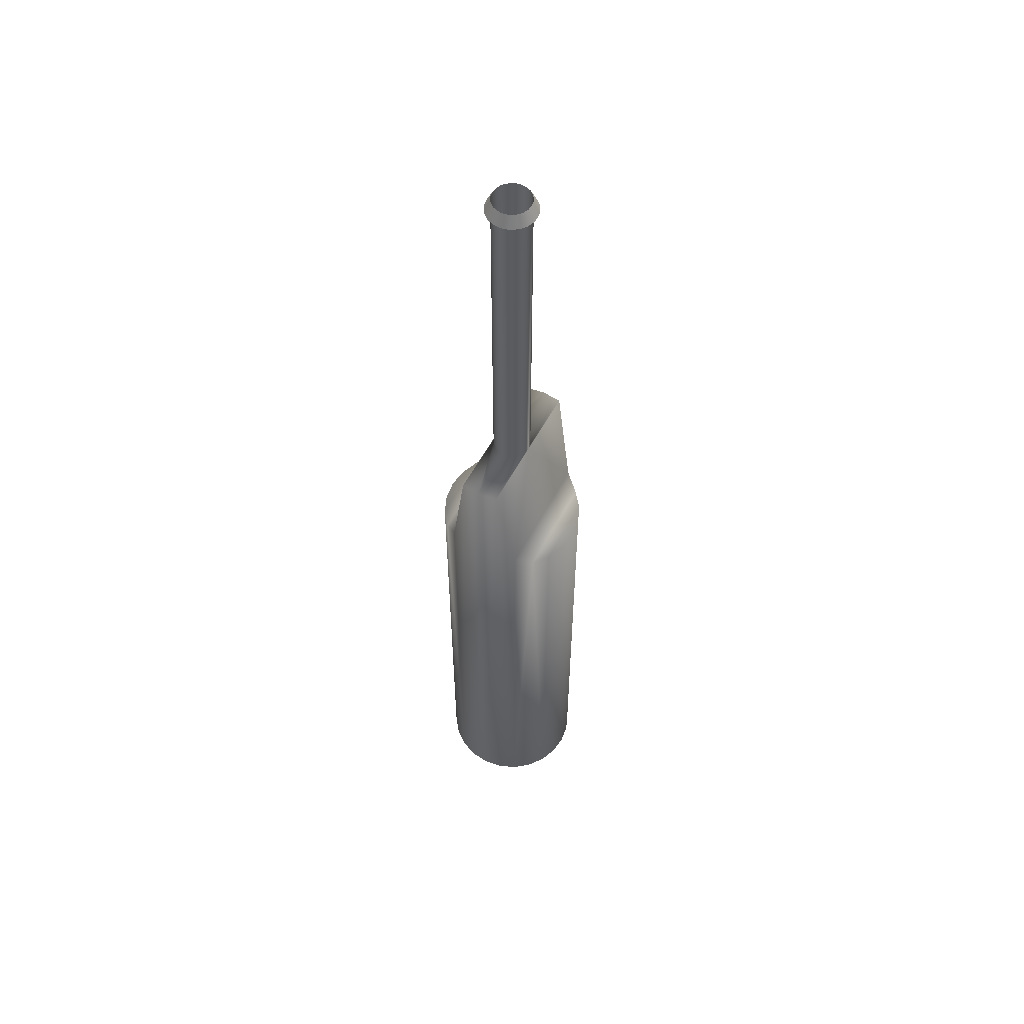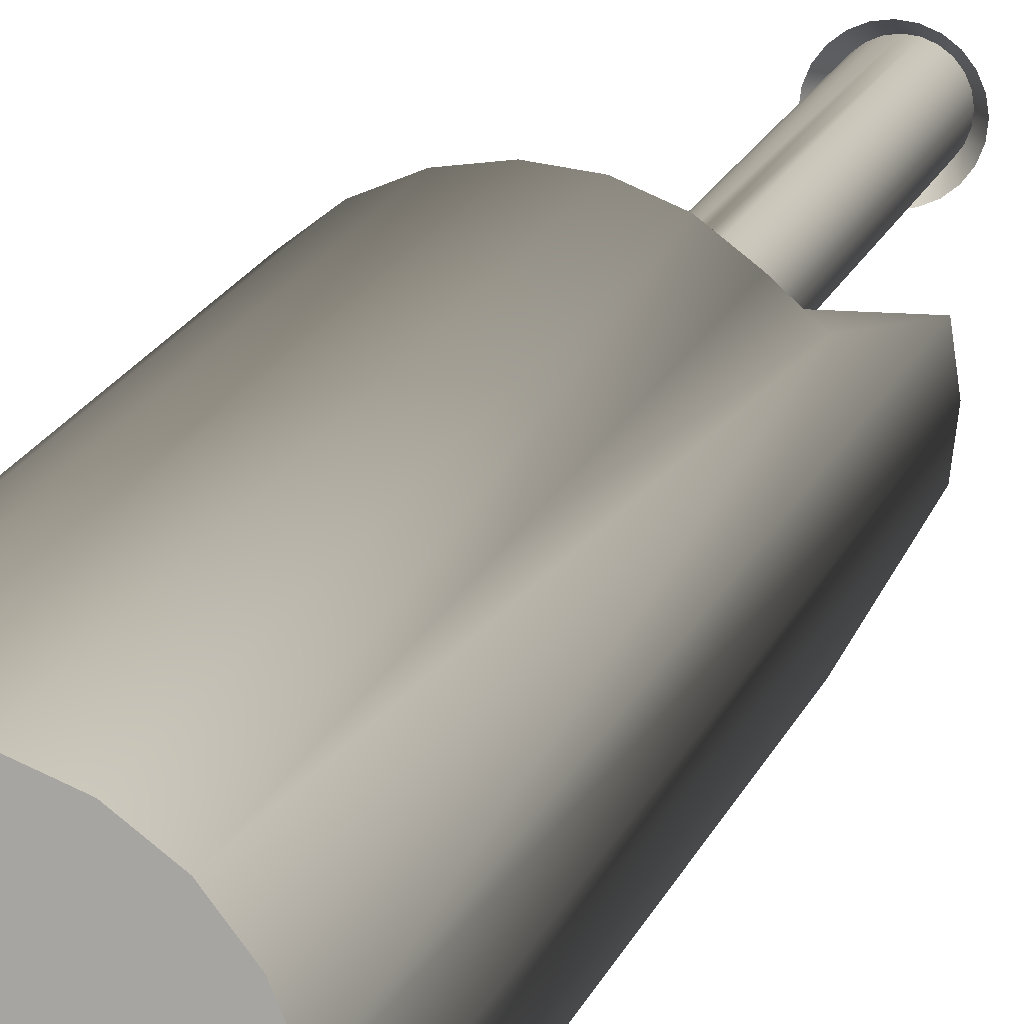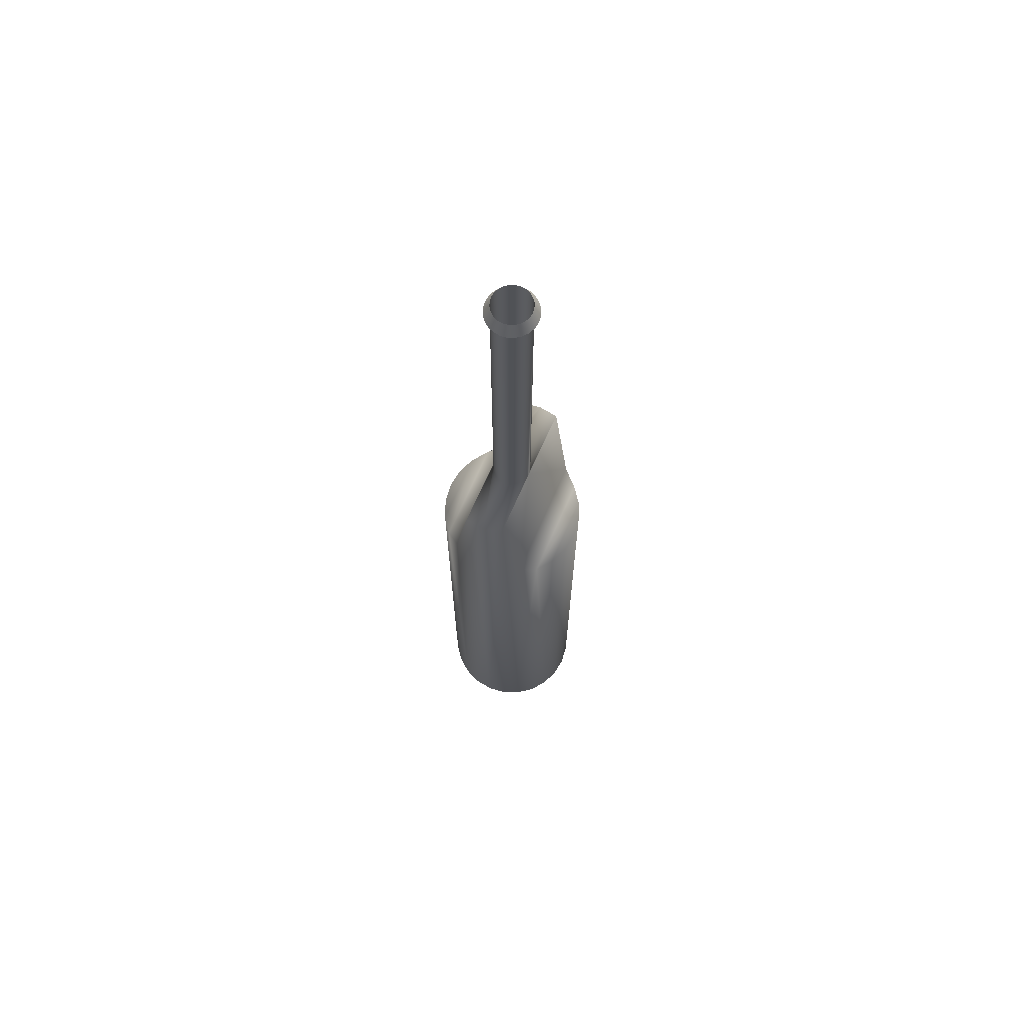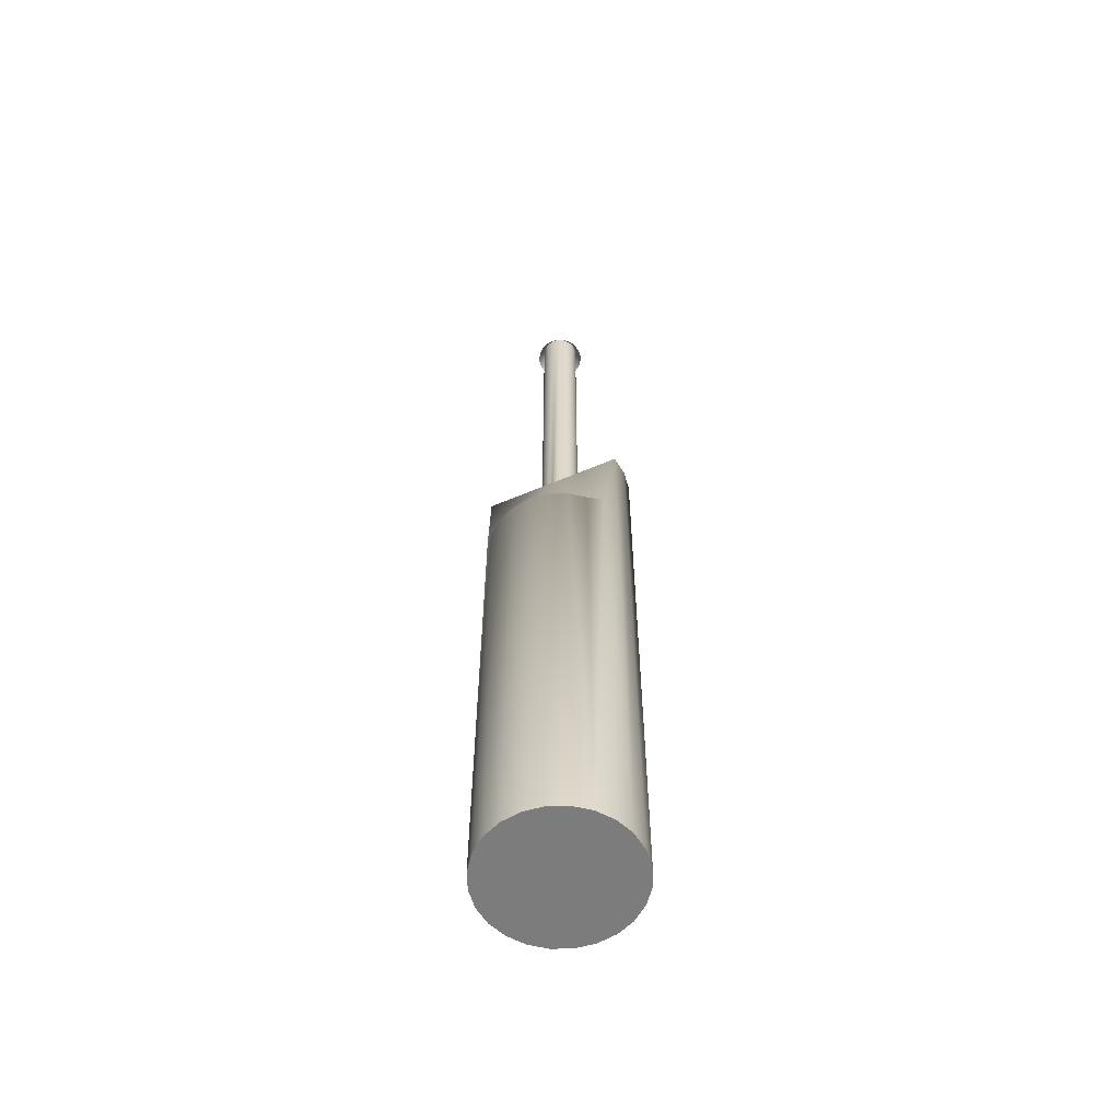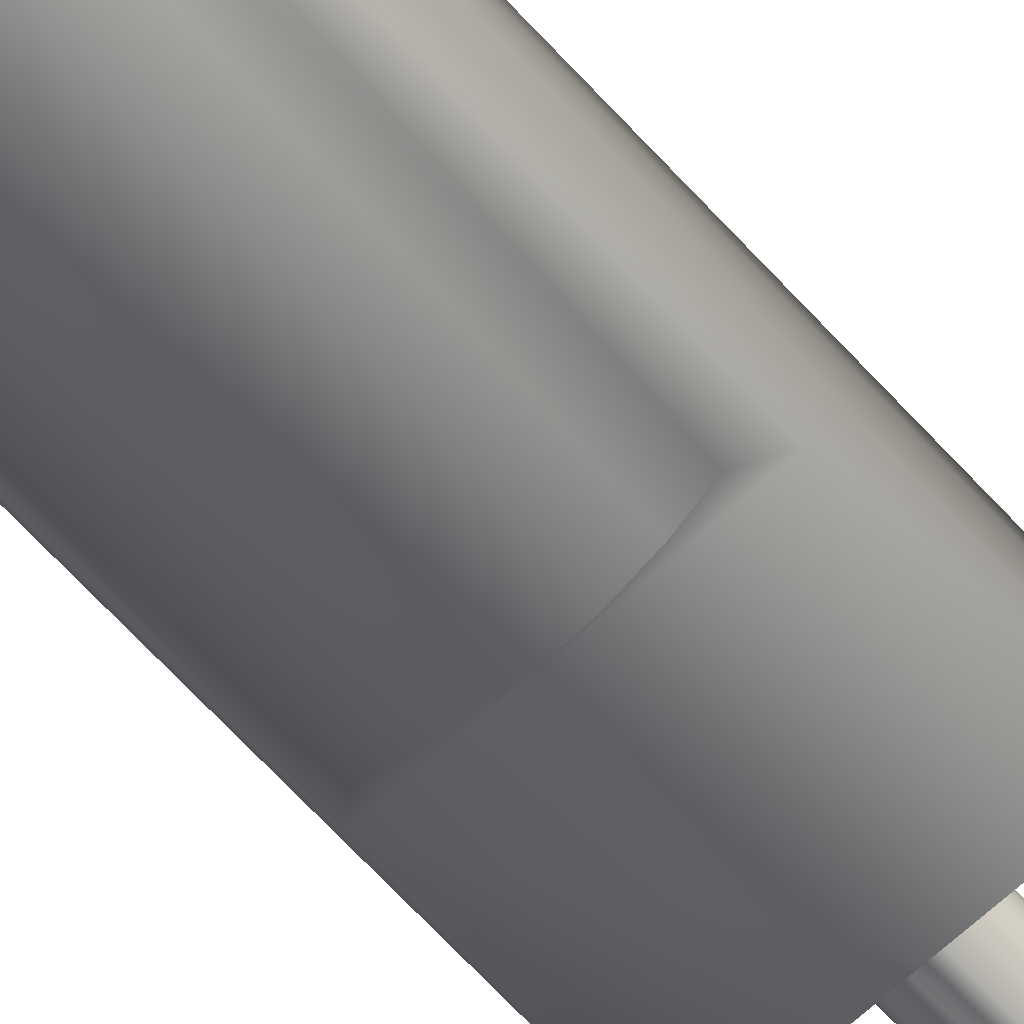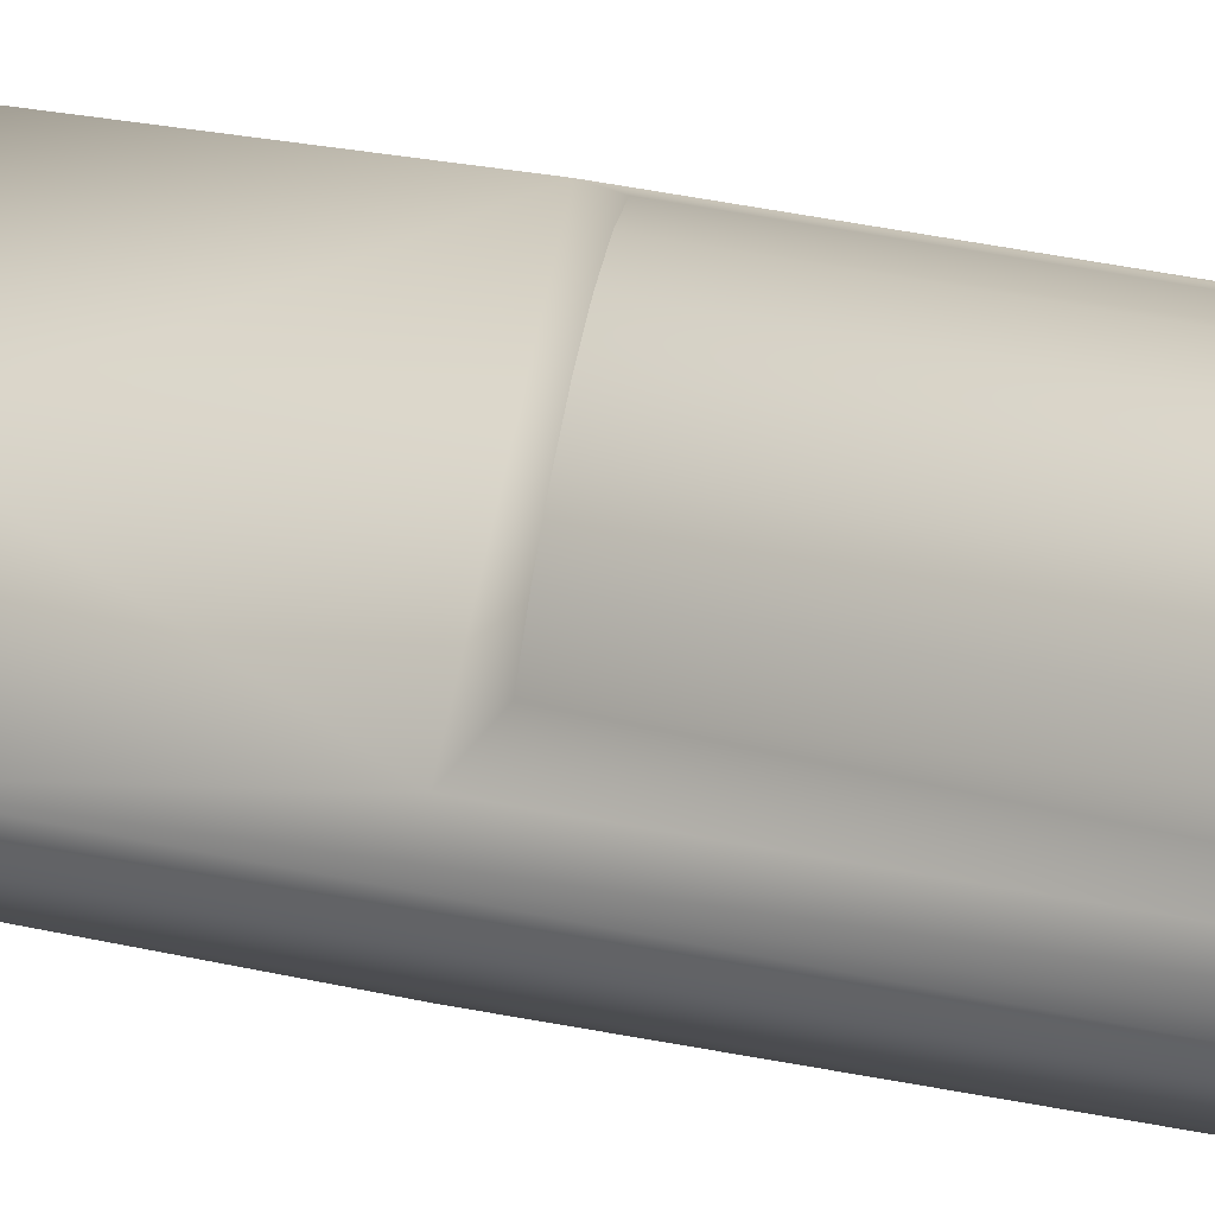
<metadata>
{"format":"obj","ext":"obj","renderer":"f3d","projection":"perspective","resolution":1024,"background":"white","views":[{"elev":55.9,"azim":-62.5,"up":"+Y"},{"elev":12.8,"azim":12.0,"up":"+Z"},{"elev":69.0,"azim":-66.3,"up":"+Y"},{"elev":-58.8,"azim":23.8,"up":"+Y"},{"elev":-67.3,"azim":42.6,"up":"+Z"},{"elev":58.7,"azim":-79.1,"up":"+Z"}]}
</metadata>
<code>
o mesh13/mesh13-geometry#mesh13-geometry
v 0.001925 0.2605 0.1159
v 0.000661 0.2954 0.1164
v 0.000661 0.2605 0.1164
v 0.001925 0.2954 0.1159
v -0.000695 0.2954 0.1166
v -0.002051 0.2605 0.1164
v 0.00301 0.2605 0.1151
v -0.002051 0.2954 0.1164
v -0.000695 0.2605 0.1166
v -0.003314 0.2605 0.1159
v 0.00301 0.2954 0.1151
v -0.003314 0.2954 0.1159
v 0.003843 0.2963 0.114
v -0.004399 0.2954 0.1151
v -0.004399 0.2605 0.1151
v 0.003843 0.2605 0.114
v -0.005232 0.2605 0.114
v 0.004366 0.2605 0.1127
v -0.005232 0.2963 0.114
v 0.004366 0.3041 0.1127
v -0.000695 0.3041 0.1127
v -0.005755 0.2605 0.1127
v 0.004545 0.3041 0.1114
v -0.005755 0.3041 0.1127
v 0.004545 0.2605 0.1114
v 0.000615 0.3041 0.1117
v -0.000344 0.3041 0.1127
v -0.001046 0.3041 0.1127
v -0.005934 0.2605 0.1114
v 0.004366 0.3041 0.11
v 0.000661 0.3041 0.1114
v 0.00048 0.3041 0.1121
v -1.7e-05 0.3041 0.1126
v -0.000344 0.3294 0.1127
v -0.001373 0.3041 0.1126
v -0.000695 0.3294 0.1127
v -0.005755 0.2605 0.11
v -0.005934 0.3041 0.1114
v 0.004366 0.2605 0.11
v -0.000344 0.3041 0.1101
v 0.000615 0.3041 0.111
v -0.002051 0.3041 0.1114
v 0.000661 0.3294 0.1114
v -0.002004 0.3041 0.1117
v 0.000615 0.3294 0.1117
v 0.000264 0.3041 0.1123
v -1.7e-05 0.3294 0.1126
v -0.001653 0.3041 0.1123
v -0.001046 0.3294 0.1127
v -0.005755 0.3041 0.11
v 0.003843 0.2605 0.1088
v -0.000695 0.3041 0.11
v -1.7e-05 0.3041 0.1102
v 0.00048 0.3041 0.1107
v -0.002004 0.3041 0.111
v 0.000615 0.3294 0.111
v -0.001869 0.3041 0.1121
v 0.00048 0.3294 0.1121
v 0.000264 0.3294 0.1123
v -0.000236 0.3286 0.1131
v -0.001373 0.3294 0.1126
v -0.000695 0.3286 0.1132
v -0.005232 0.2605 0.1088
v -0.001046 0.3041 0.1101
v 0.003843 0.2963 0.1088
v -0.000344 0.3294 0.1101
v -1.7e-05 0.3294 0.1102
v 0.000264 0.3041 0.1104
v -0.001869 0.3041 0.1107
v 0.00048 0.3294 0.1107
v -0.002051 0.3294 0.1114
v 0.001017 0.3286 0.1118
v 0.001078 0.3286 0.1114
v -0.002004 0.3294 0.1117
v 0.00084 0.3286 0.1123
v 0.000192 0.3286 0.1129
v -0.001653 0.3294 0.1123
v -0.001153 0.3286 0.1131
v -0.005232 0.2963 0.1088
v -0.001373 0.3041 0.1102
v 0.00301 0.2954 0.1077
v 0.00301 0.2605 0.1077
v -0.000695 0.3294 0.11
v 0.000264 0.3294 0.1104
v -0.001653 0.3041 0.1104
v -0.001869 0.3294 0.1107
v 0.001017 0.3286 0.1109
v -0.002004 0.3294 0.111
v -0.001869 0.3294 0.1121
v 0.000559 0.3286 0.1126
v -0.001581 0.3286 0.1129
v -0.004399 0.2954 0.1077
v -0.001046 0.3294 0.1101
v -0.004399 0.2605 0.1077
v -0.000236 0.3286 0.1097
v 0.000192 0.3286 0.1098
v 0.000559 0.3286 0.1101
v 0.00084 0.3286 0.1105
v -0.002407 0.3286 0.1109
v -0.002407 0.3286 0.1118
v -0.001948 0.3286 0.1126
v -0.001373 0.3294 0.1102
v 0.001925 0.2954 0.1068
v 0.001925 0.2605 0.1068
v -0.000695 0.3286 0.1096
v -0.001653 0.3294 0.1104
v -0.00223 0.3286 0.1105
v -0.002467 0.3286 0.1114
v -0.00223 0.3286 0.1123
v -0.003314 0.2954 0.1068
v -0.001153 0.3286 0.1097
v -0.003314 0.2605 0.1068
v -0.001581 0.3286 0.1098
v 0.000661 0.2954 0.1063
v -0.002051 0.2954 0.1063
v 0.000661 0.2605 0.1063
v -0.001948 0.3286 0.1101
v -0.002051 0.2605 0.1063
v -0.000695 0.2605 0.1061
v -0.000695 0.2954 0.1061
f 1 2 3
f 2 1 4
f 3 2 1
f 4 1 2
f 5 3 2
f 2 3 5
f 1 6 3
f 3 6 1
f 7 4 1
f 1 4 7
f 4 8 2
f 2 8 4
f 3 5 9
f 9 5 3
f 2 8 5
f 5 8 2
f 1 10 6
f 6 10 1
f 3 6 9
f 9 6 3
f 4 7 11
f 11 7 4
f 7 10 1
f 1 10 7
f 4 12 8
f 8 12 4
f 8 9 5
f 5 9 8
f 8 10 6
f 6 10 8
f 9 8 6
f 6 8 9
f 7 13 11
f 11 13 7
f 14 4 11
f 11 4 14
f 7 15 10
f 10 15 7
f 4 14 12
f 12 14 4
f 10 8 12
f 12 8 10
f 13 7 16
f 16 7 13
f 13 14 11
f 11 14 13
f 7 17 15
f 15 17 7
f 10 14 15
f 15 14 10
f 14 10 12
f 12 10 14
f 16 17 7
f 7 17 16
f 18 13 16
f 16 13 18
f 14 13 19
f 19 13 14
f 14 17 15
f 15 17 14
f 18 17 16
f 16 17 18
f 13 18 20
f 20 18 13
f 21 19 13
f 13 19 21
f 17 14 19
f 19 14 17
f 18 22 17
f 17 22 18
f 18 23 20
f 20 23 18
f 21 13 20
f 20 13 21
f 19 21 24
f 24 21 19
f 24 17 19
f 19 17 24
f 25 22 18
f 18 22 25
f 17 24 22
f 22 24 17
f 23 18 25
f 25 18 23
f 23 26 20
f 20 26 23
f 20 27 21
f 21 27 20
f 28 24 21
f 21 24 28
f 25 29 22
f 22 29 25
f 24 29 22
f 22 29 24
f 25 30 23
f 23 30 25
f 23 31 26
f 26 31 23
f 20 26 32
f 32 26 20
f 20 33 27
f 27 33 20
f 28 27 21
f 21 27 28
f 34 21 27
f 27 21 34
f 35 24 28
f 28 24 35
f 36 28 21
f 21 28 36
f 25 37 29
f 29 37 25
f 29 24 38
f 38 24 29
f 30 25 39
f 39 25 30
f 30 40 23
f 23 40 30
f 23 41 31
f 31 41 23
f 42 31 26
f 26 31 42
f 43 26 31
f 31 26 43
f 44 26 32
f 32 26 44
f 45 32 26
f 26 32 45
f 20 32 46
f 46 32 20
f 20 46 33
f 33 46 20
f 35 33 27
f 27 33 35
f 47 27 33
f 33 27 47
f 35 27 28
f 28 27 35
f 21 34 36
f 36 34 21
f 27 47 34
f 34 47 27
f 48 24 35
f 35 24 48
f 49 35 28
f 28 35 49
f 28 36 49
f 49 36 28
f 39 37 25
f 25 37 39
f 29 50 37
f 37 50 29
f 42 38 24
f 24 38 42
f 50 29 38
f 38 29 50
f 51 30 39
f 39 30 51
f 40 30 52
f 52 30 40
f 23 40 53
f 53 40 23
f 23 54 41
f 41 54 23
f 55 41 31
f 31 41 55
f 56 31 41
f 41 31 56
f 55 31 42
f 42 31 55
f 42 26 44
f 44 26 42
f 26 43 45
f 45 43 26
f 31 56 43
f 43 56 31
f 44 32 57
f 57 32 44
f 32 45 58
f 58 45 32
f 57 32 46
f 46 32 57
f 32 59 46
f 46 59 32
f 48 46 33
f 33 46 48
f 59 33 46
f 46 33 59
f 48 33 35
f 35 33 48
f 33 59 47
f 47 59 33
f 36 60 34
f 34 60 36
f 60 47 34
f 34 47 60
f 57 24 48
f 48 24 57
f 61 48 35
f 35 48 61
f 35 49 61
f 61 49 35
f 49 62 36
f 36 62 49
f 39 63 37
f 37 63 39
f 50 63 37
f 37 63 50
f 55 38 42
f 42 38 55
f 42 24 44
f 44 24 42
f 64 50 38
f 38 50 64
f 30 51 65
f 65 51 30
f 51 63 39
f 39 63 51
f 65 52 30
f 30 52 65
f 40 64 52
f 52 64 40
f 52 66 40
f 40 66 52
f 64 40 53
f 53 40 64
f 40 67 53
f 53 67 40
f 23 53 68
f 68 53 23
f 23 68 54
f 54 68 23
f 69 54 41
f 41 54 69
f 70 41 54
f 54 41 70
f 69 41 55
f 55 41 69
f 41 70 56
f 56 70 41
f 71 55 42
f 42 55 71
f 44 71 42
f 42 71 44
f 72 43 45
f 45 43 72
f 73 56 43
f 43 56 73
f 44 24 57
f 57 24 44
f 57 74 44
f 44 74 57
f 75 45 58
f 58 45 75
f 59 32 58
f 58 32 59
f 57 46 48
f 48 46 57
f 76 59 47
f 47 59 76
f 60 36 62
f 62 36 60
f 47 60 76
f 76 60 47
f 77 57 48
f 48 57 77
f 48 61 77
f 77 61 48
f 61 78 49
f 49 78 61
f 62 49 78
f 78 49 62
f 63 50 79
f 79 50 63
f 69 38 55
f 55 38 69
f 50 64 52
f 52 64 50
f 64 38 80
f 80 38 64
f 51 81 65
f 65 81 51
f 82 63 51
f 51 63 82
f 79 52 65
f 65 52 79
f 64 83 52
f 52 83 64
f 66 52 83
f 83 52 66
f 67 40 66
f 66 40 67
f 64 53 80
f 80 53 64
f 84 53 67
f 67 53 84
f 80 53 68
f 68 53 80
f 53 84 68
f 68 84 53
f 85 68 54
f 54 68 85
f 84 54 68
f 68 54 84
f 85 54 69
f 69 54 85
f 54 84 70
f 70 84 54
f 55 86 69
f 69 86 55
f 87 70 56
f 56 70 87
f 55 71 88
f 88 71 55
f 71 44 74
f 74 44 71
f 43 72 73
f 73 72 43
f 45 75 72
f 72 75 45
f 56 73 87
f 87 73 56
f 74 57 89
f 89 57 74
f 59 75 58
f 58 75 59
f 59 76 90
f 90 76 59
f 57 77 89
f 89 77 57
f 77 91 61
f 61 91 77
f 78 61 91
f 91 61 78
f 52 79 50
f 50 79 52
f 92 63 79
f 79 63 92
f 85 38 69
f 69 38 85
f 80 38 85
f 85 38 80
f 80 93 64
f 64 93 80
f 81 51 82
f 82 51 81
f 92 65 81
f 81 65 92
f 82 94 63
f 63 94 82
f 65 92 79
f 79 92 65
f 83 64 93
f 93 64 83
f 95 83 66
f 66 83 95
f 67 95 66
f 66 95 67
f 84 96 67
f 67 96 84
f 80 68 85
f 85 68 80
f 86 85 69
f 69 85 86
f 70 97 84
f 84 97 70
f 86 55 88
f 88 55 86
f 70 87 98
f 98 87 70
f 99 71 88
f 88 71 99
f 71 100 74
f 74 100 71
f 100 89 74
f 74 89 100
f 75 59 90
f 90 59 75
f 89 101 77
f 77 101 89
f 91 77 101
f 101 77 91
f 63 92 94
f 94 92 63
f 85 102 80
f 80 102 85
f 93 80 102
f 102 80 93
f 82 103 81
f 81 103 82
f 103 92 81
f 81 92 103
f 104 94 82
f 82 94 104
f 105 93 83
f 83 93 105
f 83 95 105
f 105 95 83
f 95 67 96
f 96 67 95
f 96 84 97
f 97 84 96
f 85 86 106
f 106 86 85
f 97 70 98
f 98 70 97
f 107 88 86
f 86 88 107
f 71 99 108
f 108 99 71
f 88 107 99
f 99 107 88
f 100 71 108
f 108 71 100
f 89 100 109
f 109 100 89
f 101 89 109
f 109 89 101
f 110 94 92
f 92 94 110
f 102 85 106
f 106 85 102
f 111 102 93
f 93 102 111
f 103 82 104
f 104 82 103
f 103 110 92
f 92 110 103
f 104 112 94
f 94 112 104
f 93 105 111
f 111 105 93
f 106 107 86
f 86 107 106
f 94 110 112
f 112 110 94
f 113 106 102
f 102 106 113
f 102 111 113
f 113 111 102
f 104 114 103
f 103 114 104
f 103 115 110
f 110 115 103
f 116 112 104
f 104 112 116
f 107 106 117
f 117 106 107
f 110 118 112
f 112 118 110
f 106 113 117
f 117 113 106
f 114 104 116
f 116 104 114
f 114 115 103
f 103 115 114
f 118 110 115
f 115 110 118
f 116 118 112
f 112 118 116
f 119 114 116
f 116 114 119
f 115 114 120
f 120 114 115
f 115 119 118
f 118 119 115
f 118 116 119
f 119 116 118
f 114 119 120
f 120 119 114
f 119 115 120
f 120 115 119

</code>
